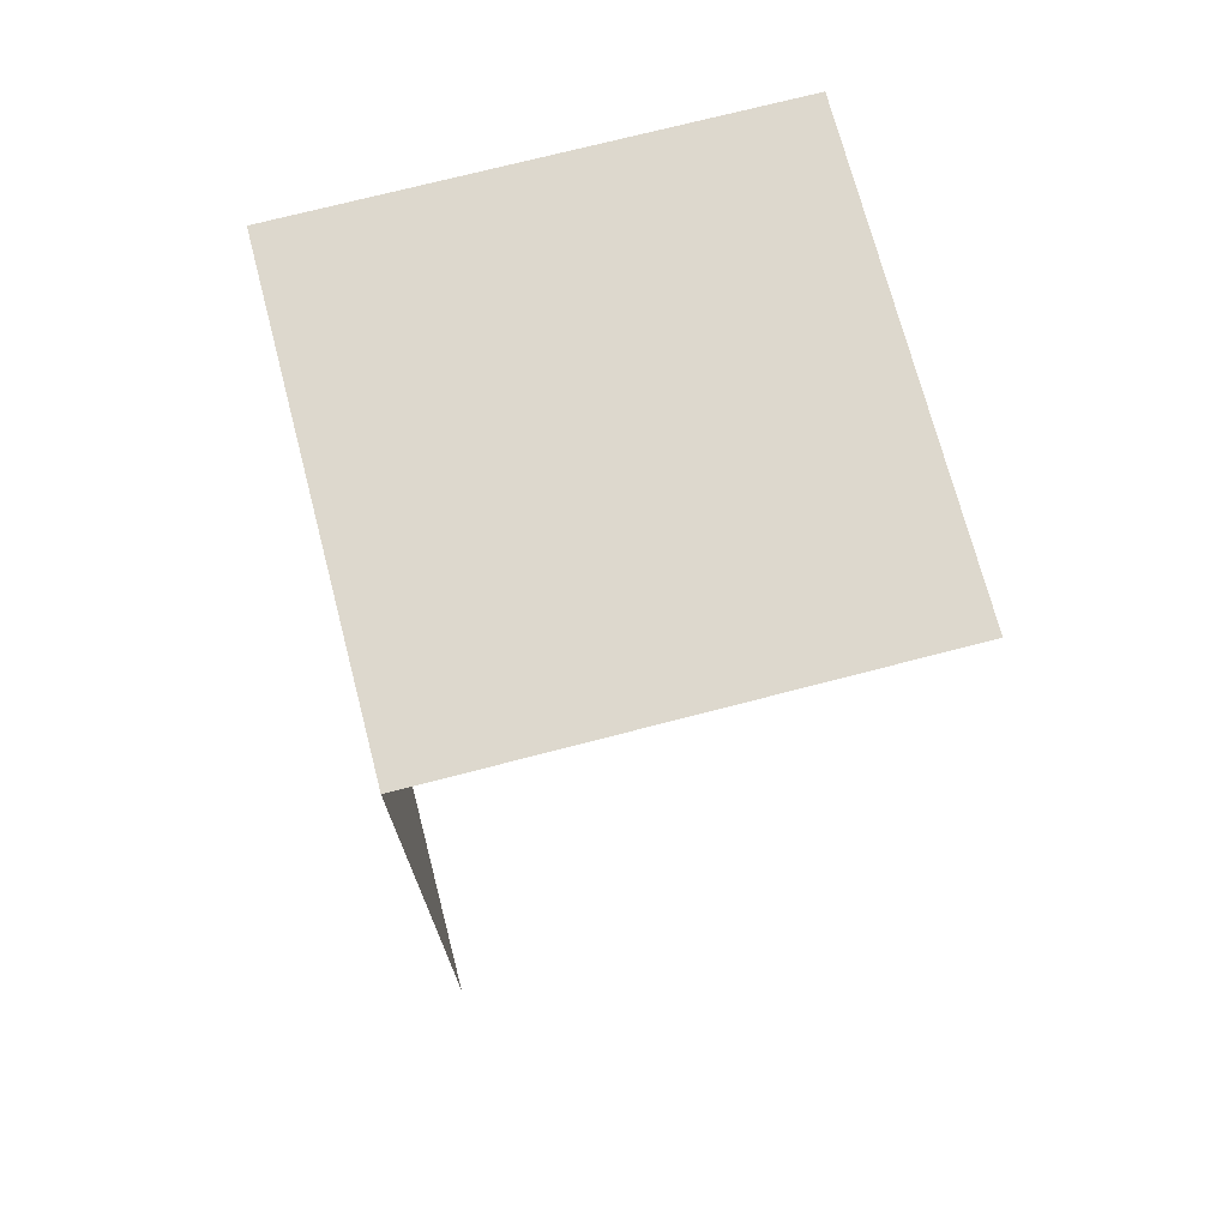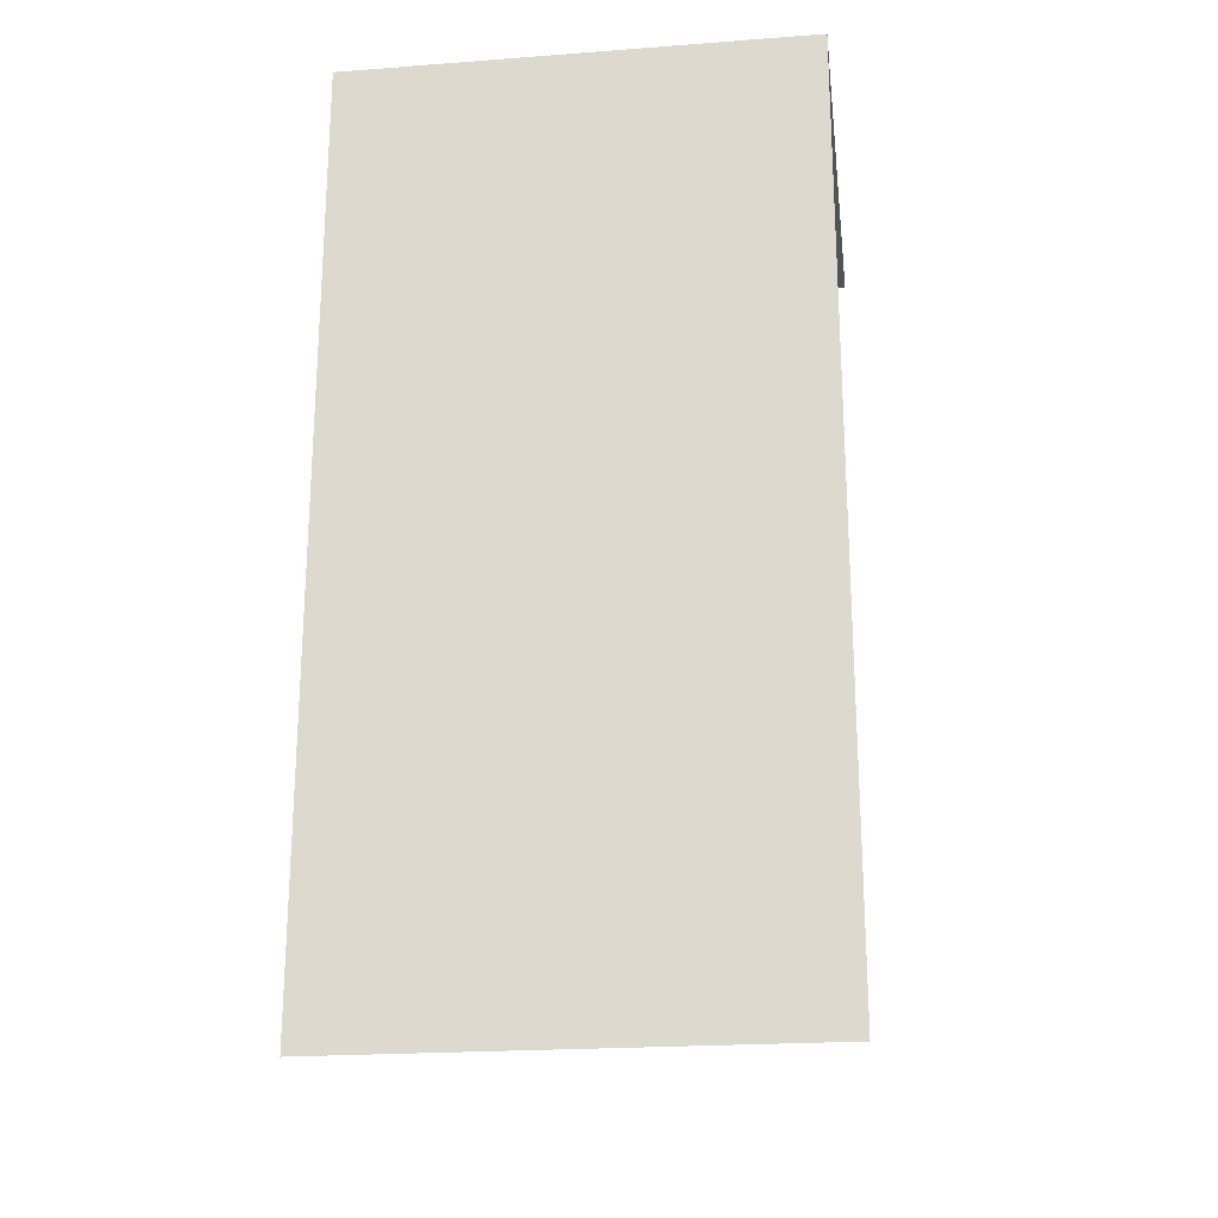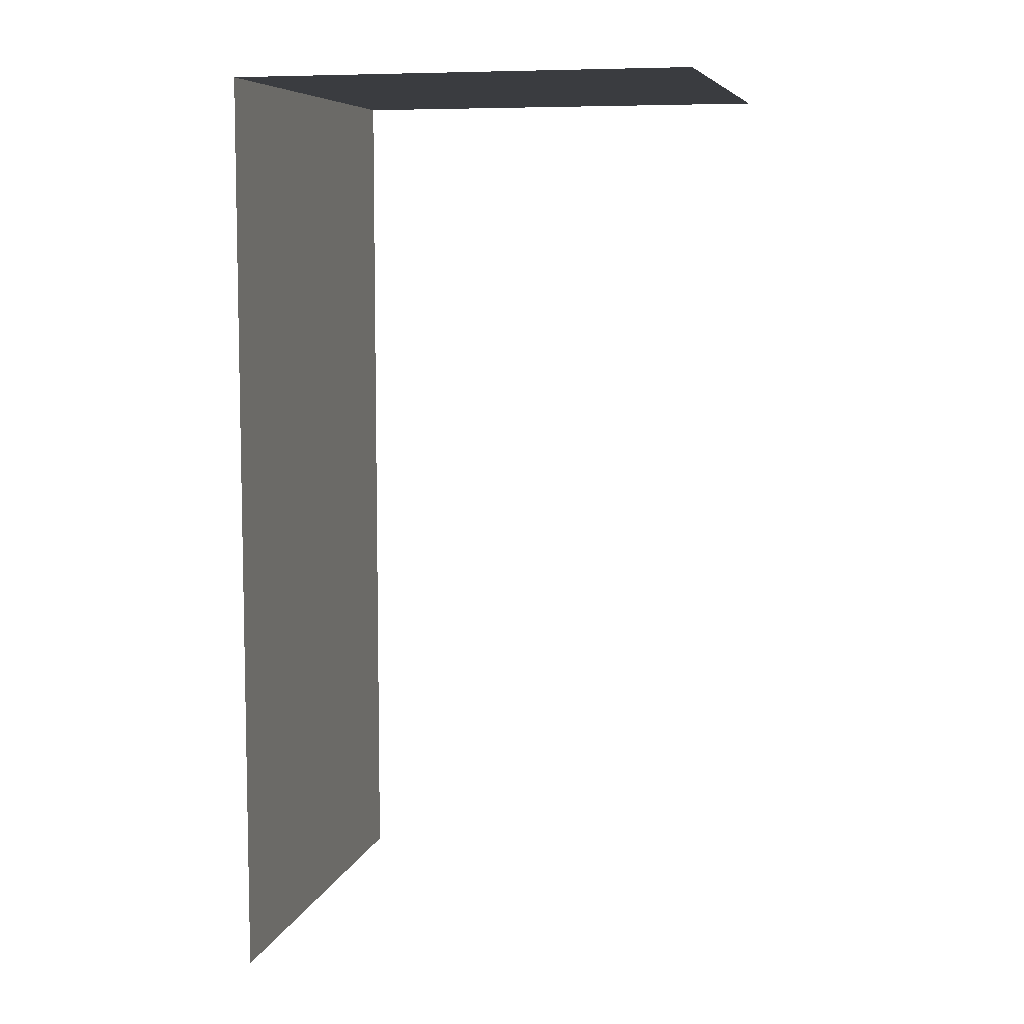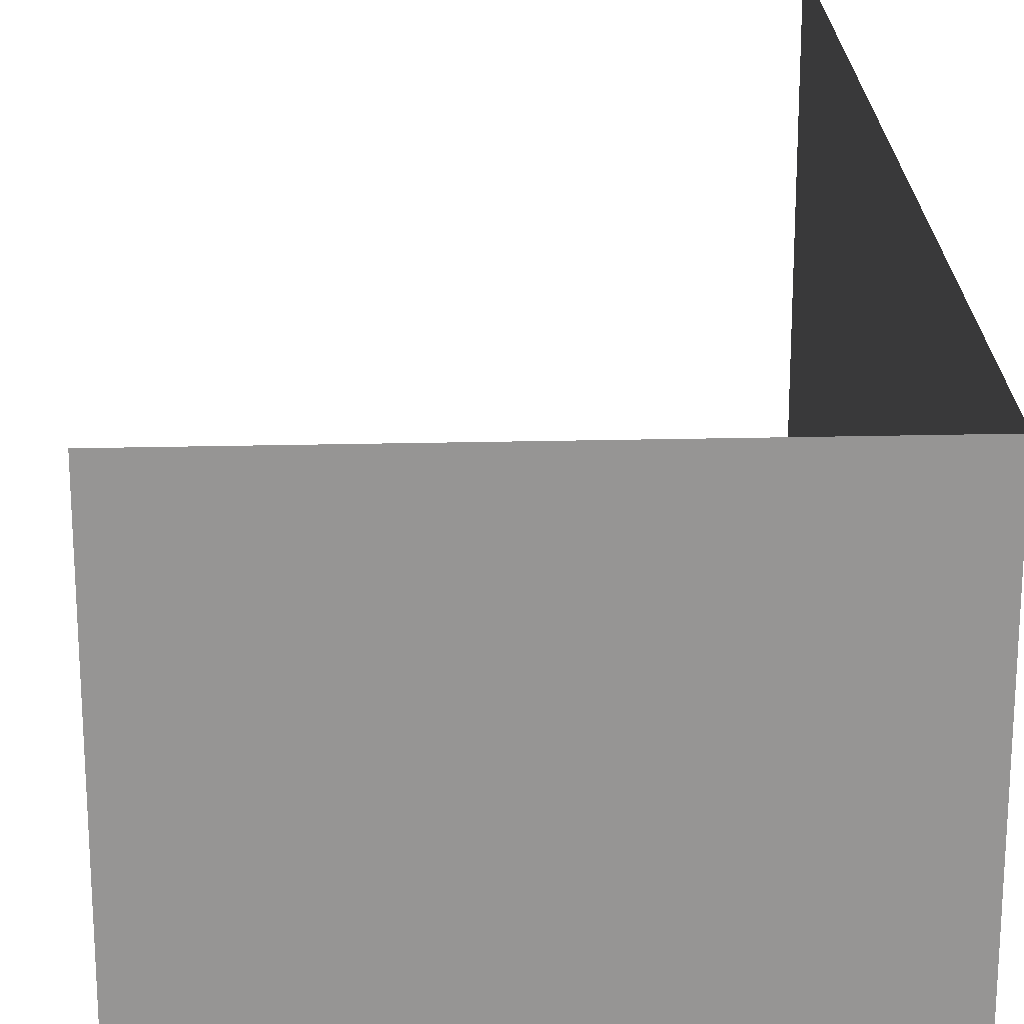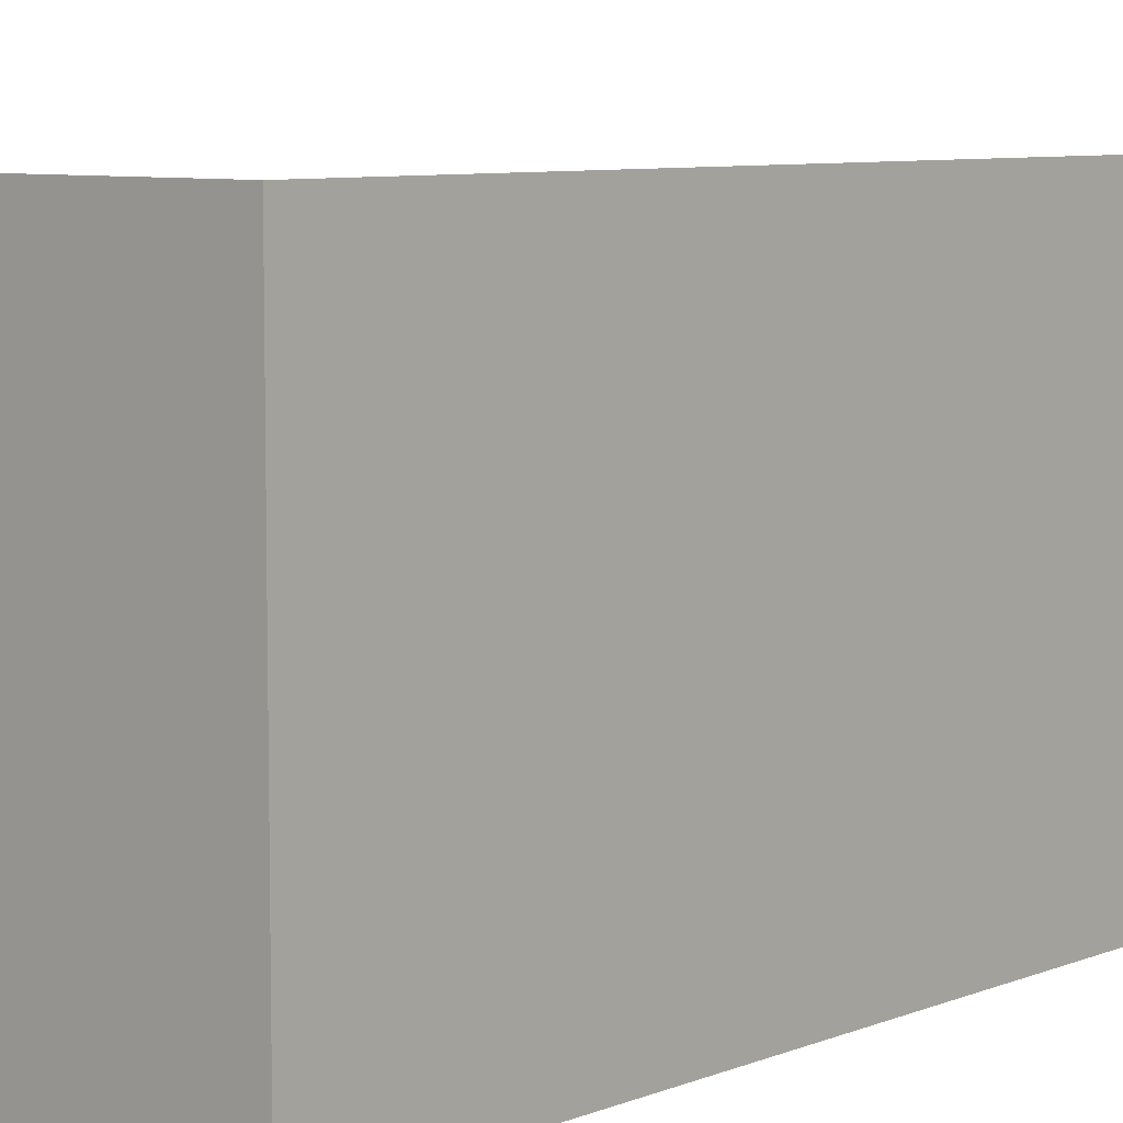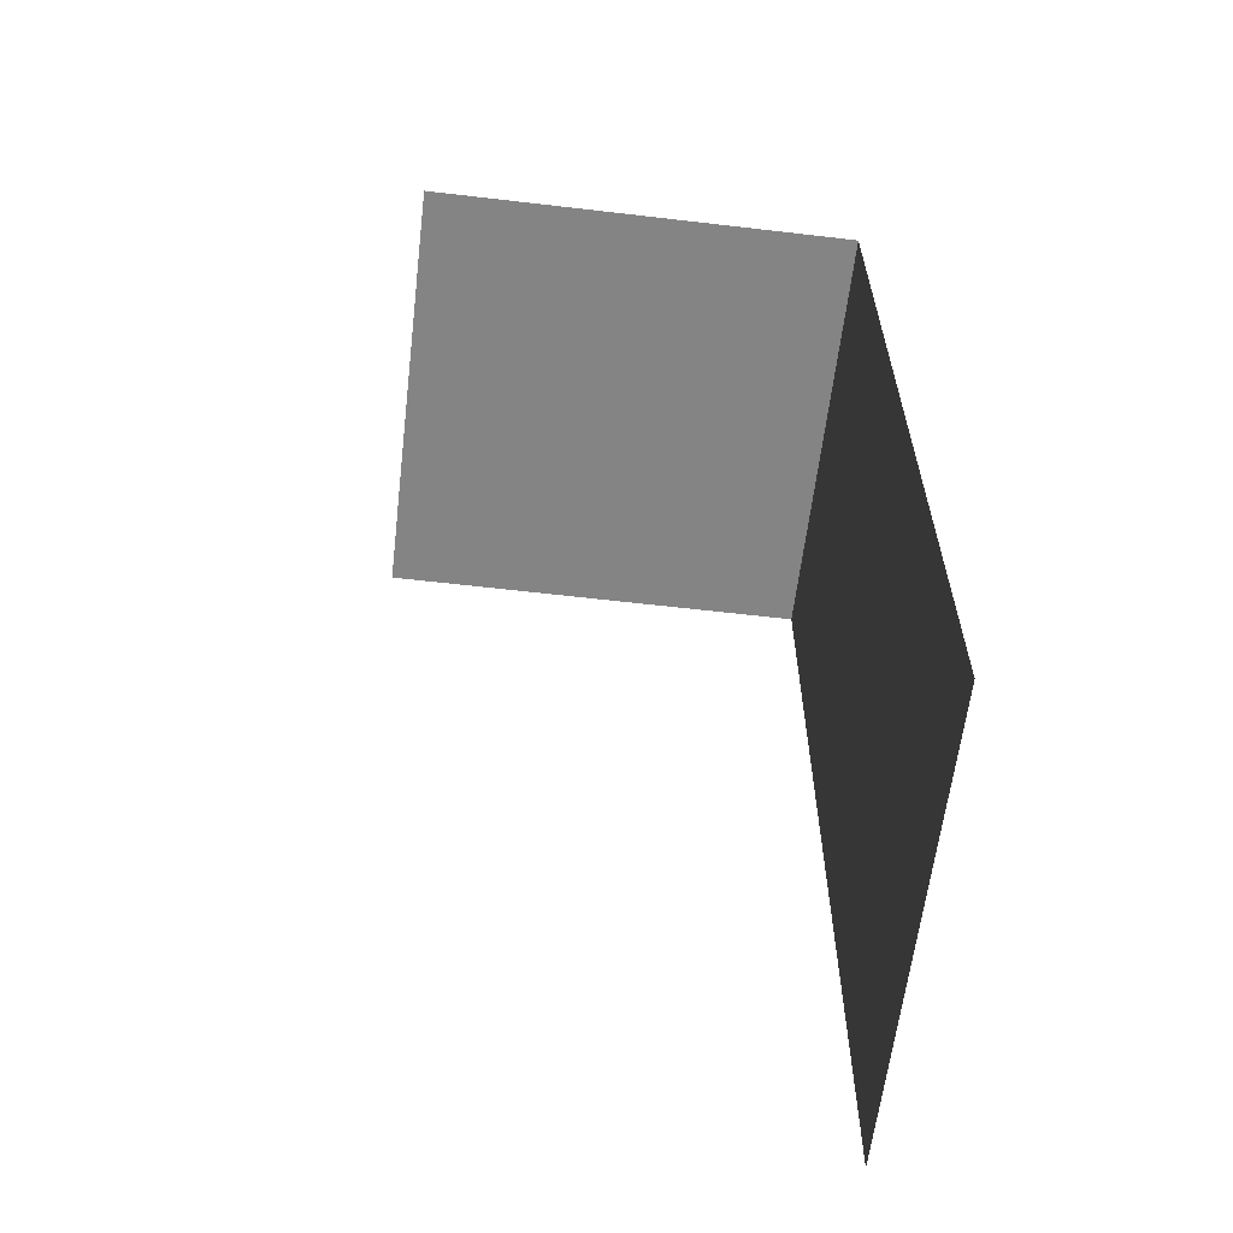
<metadata>
{"format":"obj","ext":"obj","renderer":"f3d","projection":"perspective","resolution":1024,"background":"white","views":[{"elev":72.3,"azim":165.4,"up":"+Z"},{"elev":-22.2,"azim":97.4,"up":"+Z"},{"elev":7.5,"azim":-166.5,"up":"+Z"},{"elev":22.8,"azim":-2.4,"up":"+Y"},{"elev":7.3,"azim":41.1,"up":"+Y"},{"elev":-61.3,"azim":-6.8,"up":"+Z"}]}
</metadata>
<code>
v 10 -5 0
v 10 0 0
v 10 0 10
v 10 -5 10
v 10 0 10
v 5 0 10
v 5 -5 10
v 10 -5 10
f 4 1 2 3
f 8 5 6 7

</code>
